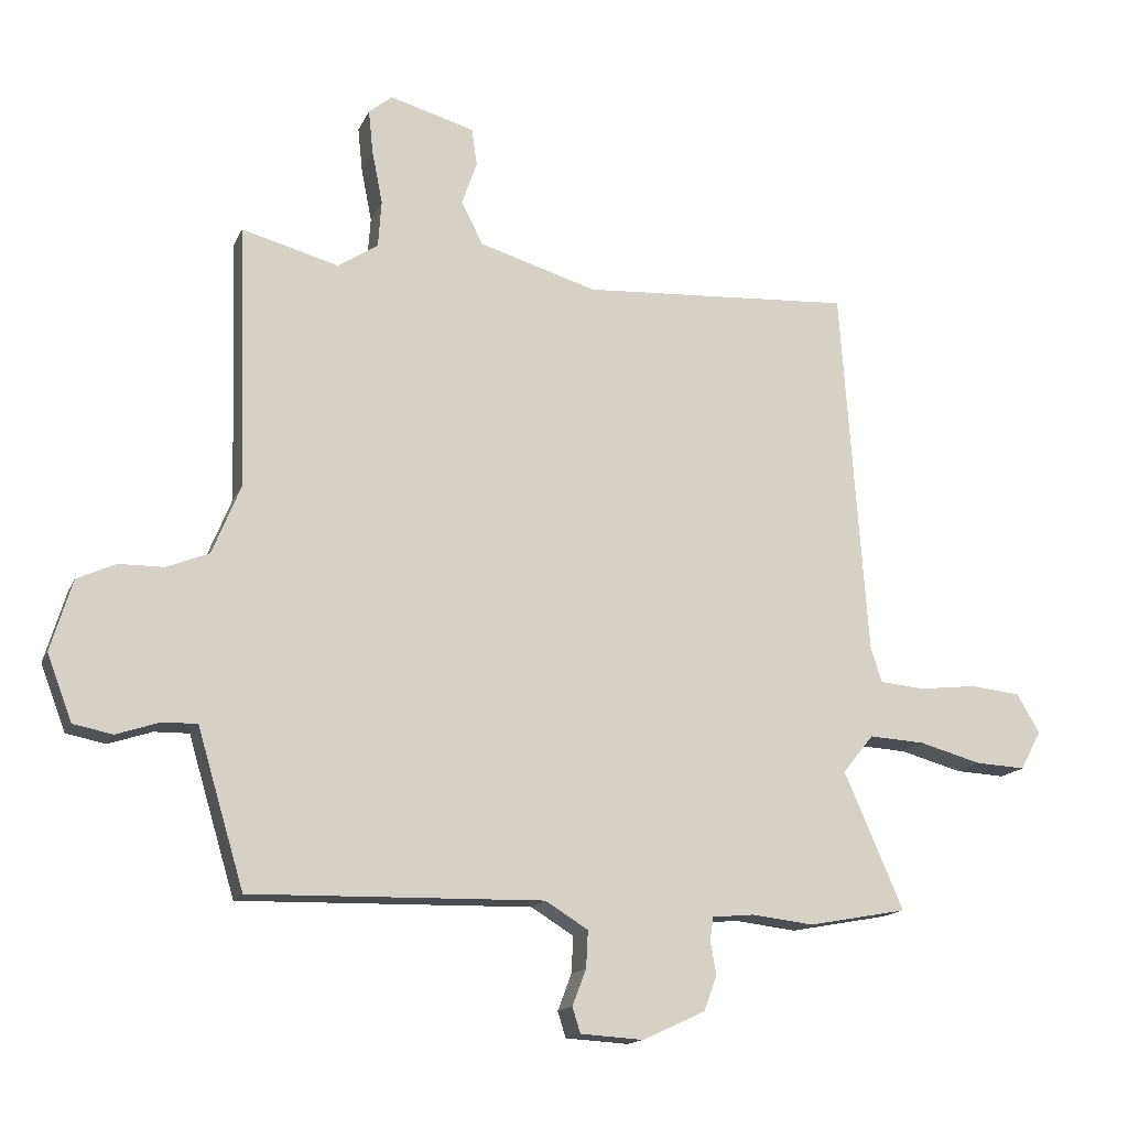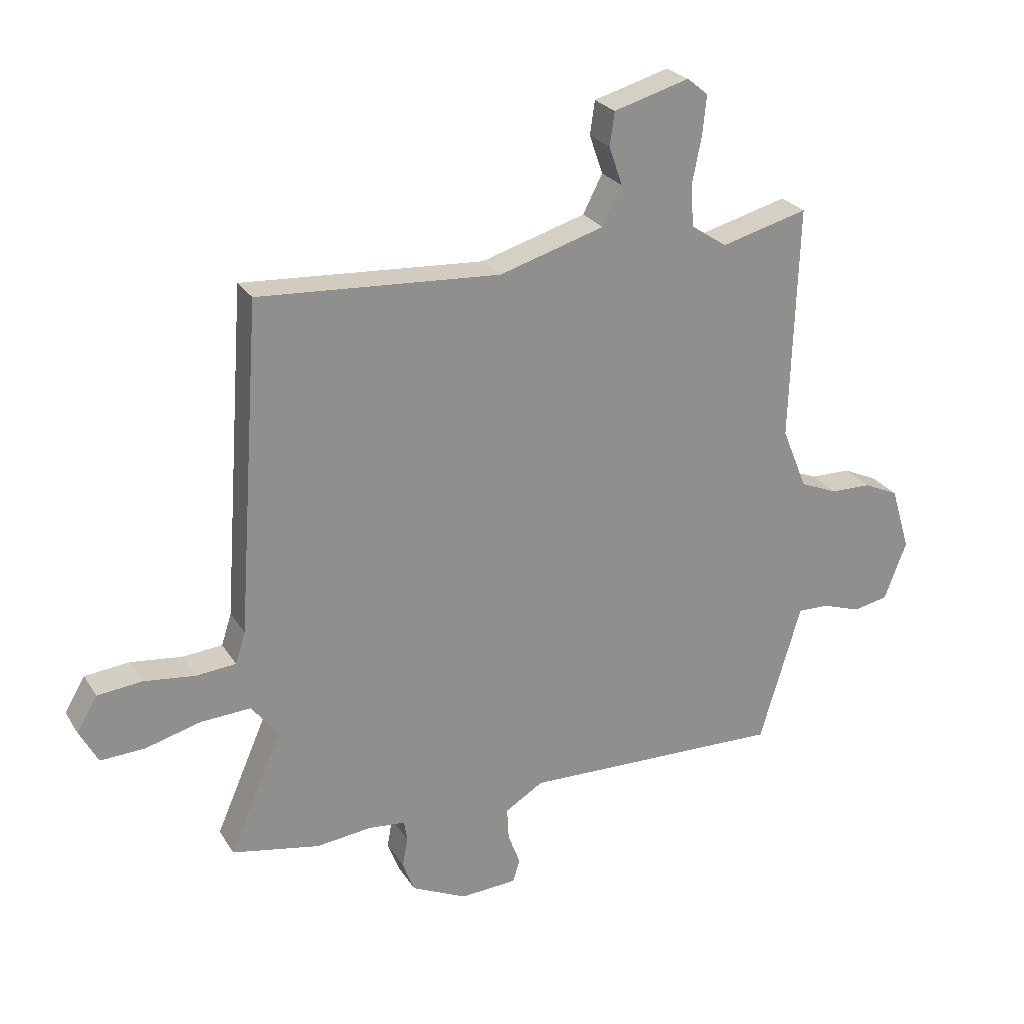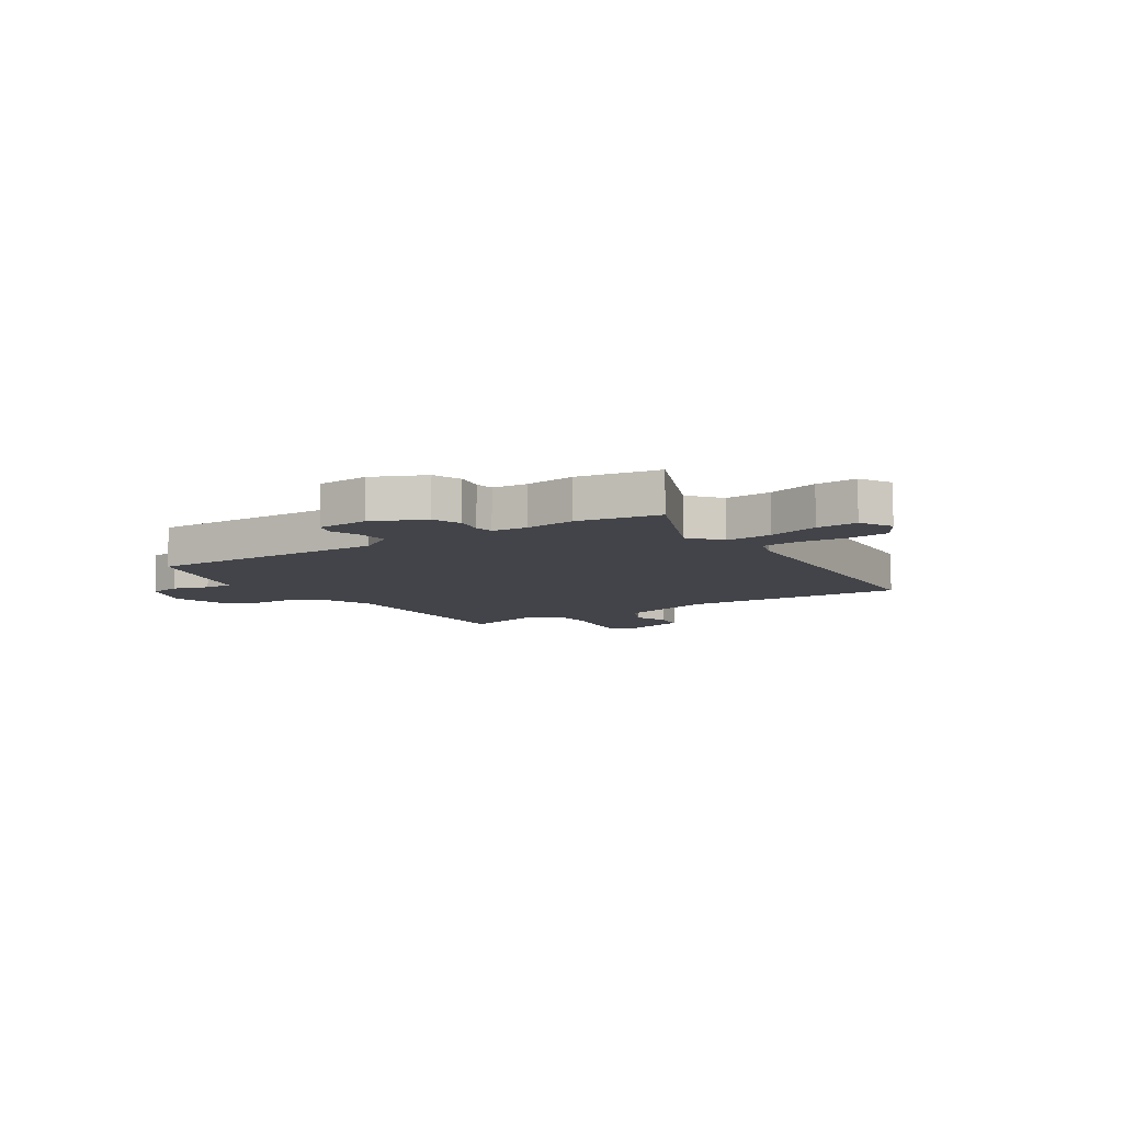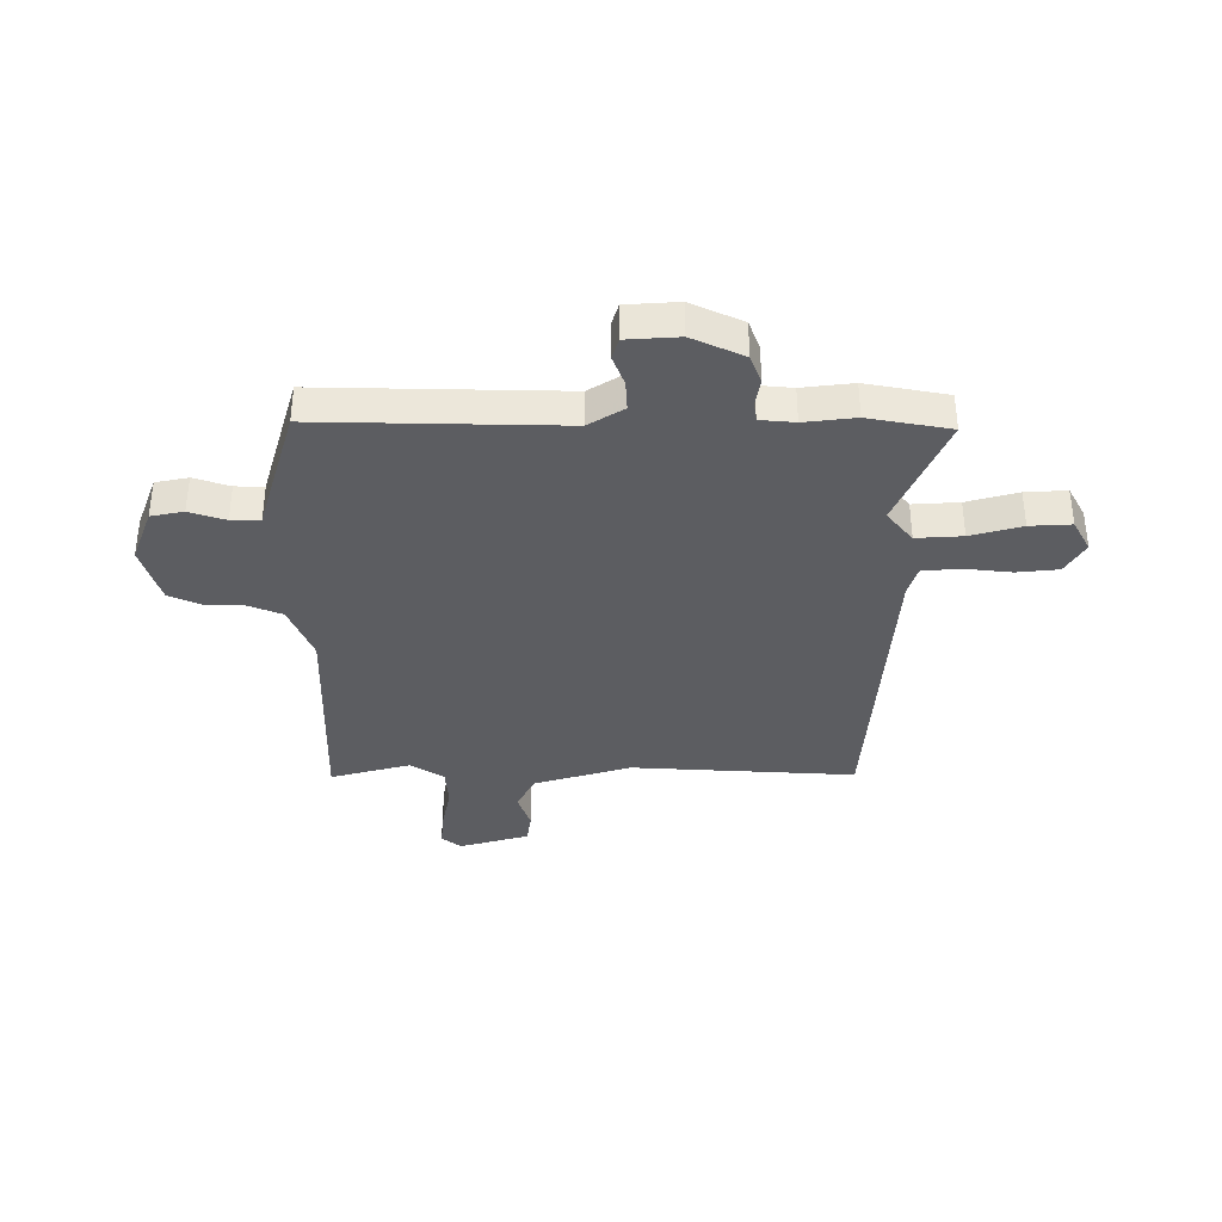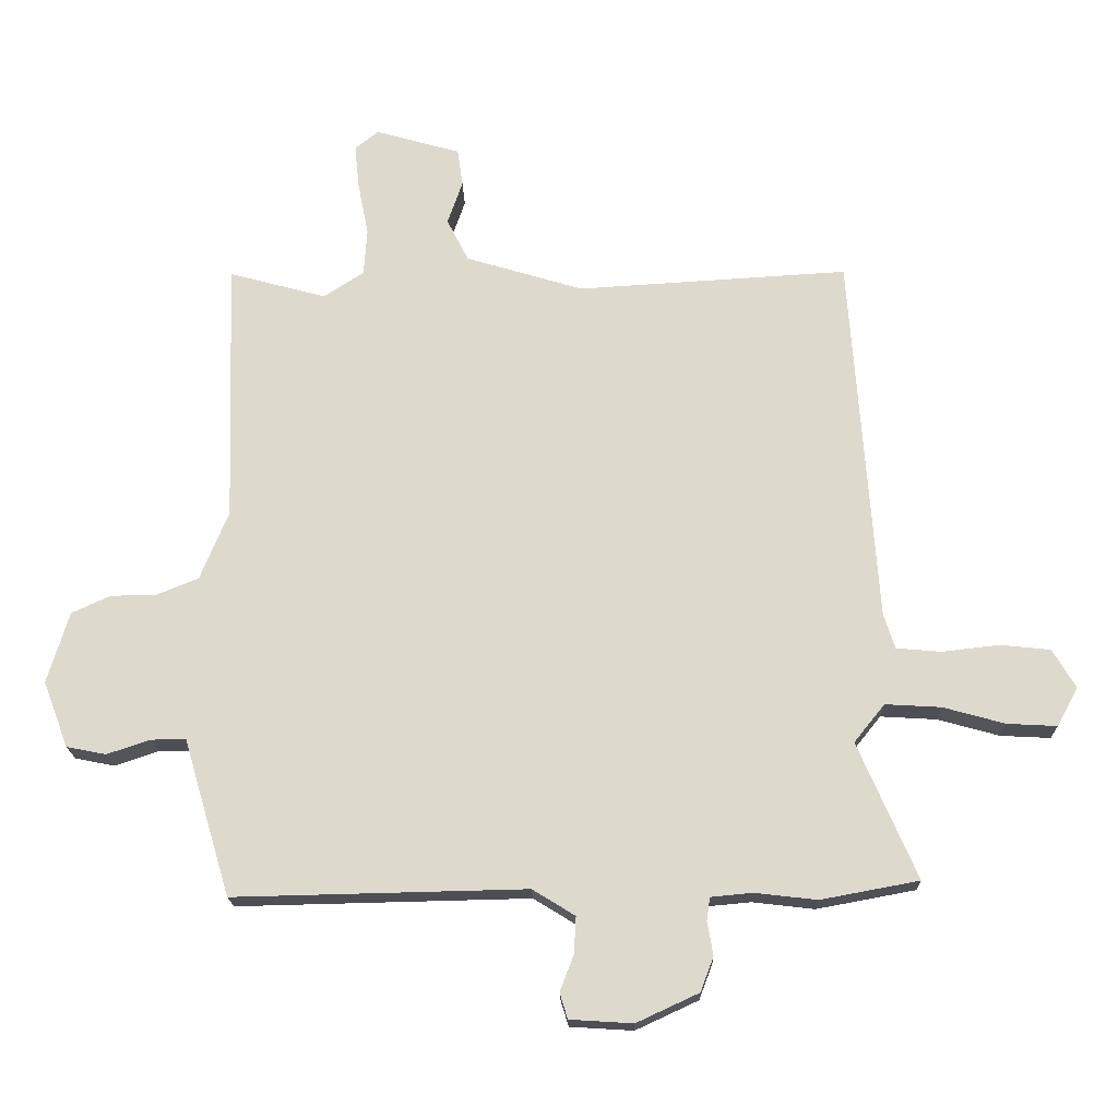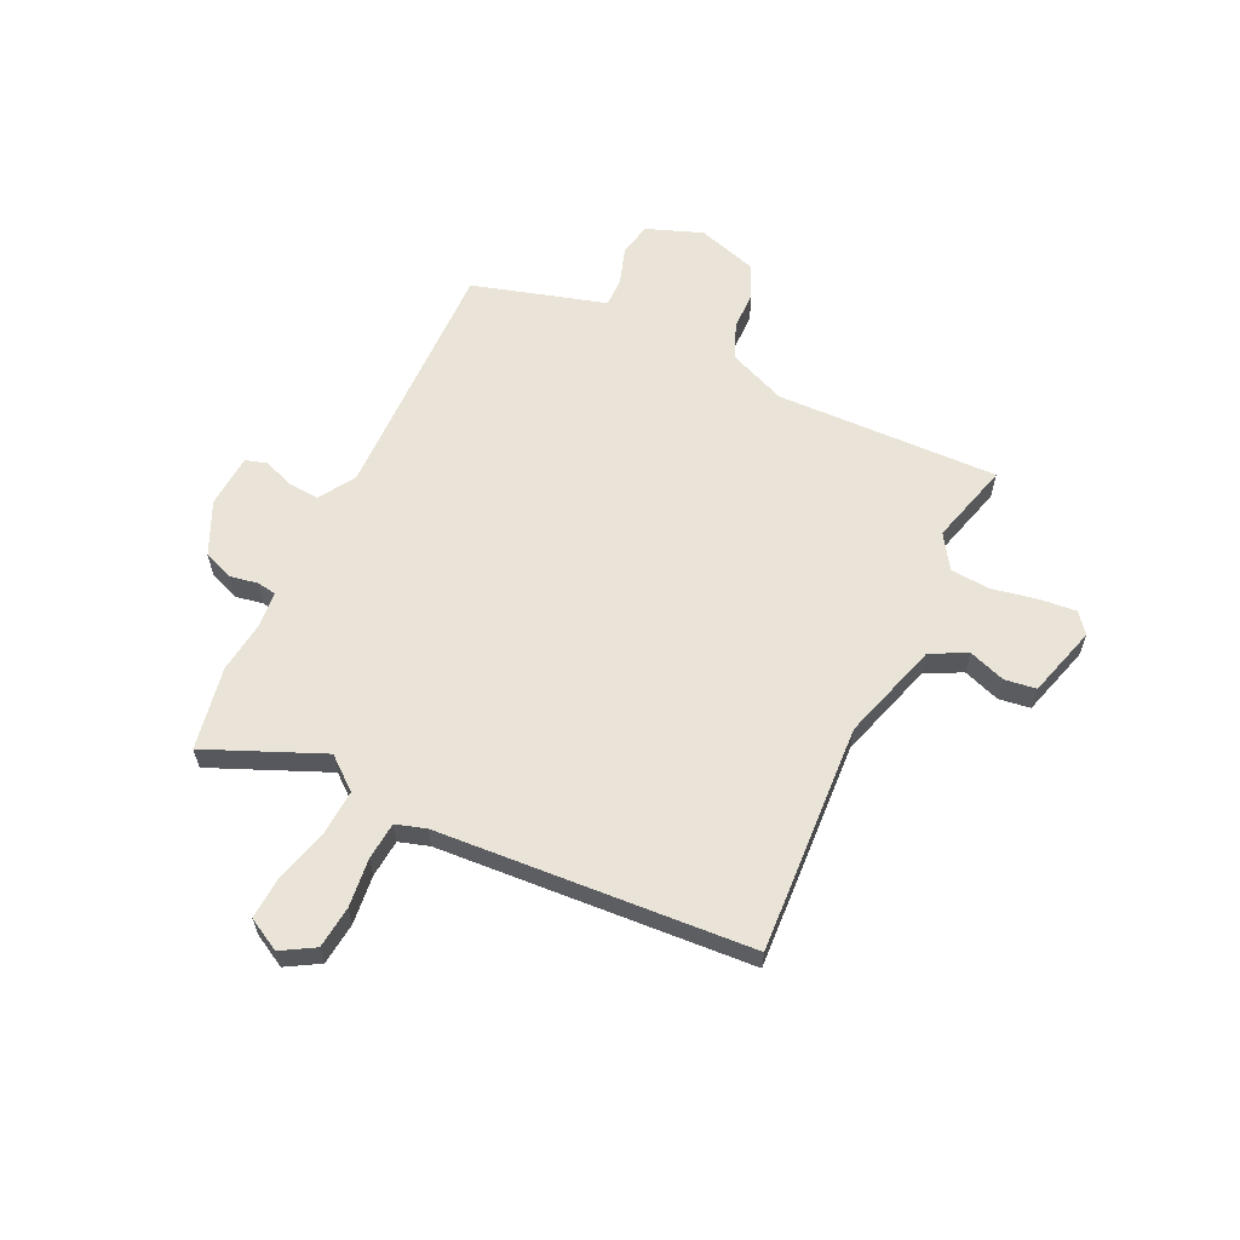
<metadata>
{"format":"obj","ext":"obj","renderer":"f3d","projection":"perspective","resolution":1024,"background":"white","views":[{"elev":-15.3,"azim":162.3,"up":"+Z"},{"elev":25.1,"azim":-24.7,"up":"+Z"},{"elev":-8.5,"azim":-146.4,"up":"+Y"},{"elev":-36.5,"azim":-179.9,"up":"+Y"},{"elev":-18.5,"azim":-178.7,"up":"+Z"},{"elev":61.2,"azim":-64.4,"up":"+Y"}]}
</metadata>
<code>
v 0.434 0.07 -0.505
v -0.011 0.07 -0.495
v -0.076 0.07 -0.535
v -0.073 0.07 -0.591
v -0.052 0.07 -0.646
v -0.064 0.07 -0.685
v -0.16 0.07 -0.691
v -0.255 0.07 -0.647
v -0.275 0.07 -0.594
v -0.266 0.07 -0.543
v -0.271 0.07 -0.508
v -0.335 0.07 -0.502
v -0.429 0.07 -0.513
v -0.579 0.07 -0.485
v -0.489 0.07 -0.277
v -0.536 0.07 -0.219
v -0.621 0.07 -0.224
v -0.715 0.07 -0.25
v -0.791 0.07 -0.254
v -0.823 0.07 -0.195
v -0.788 0.07 -0.136
v -0.712 0.07 -0.128
v -0.624 0.07 -0.138
v -0.556 0.07 -0.132
v -0.539 0.07 -0.078
v -0.499 0.07 0.486
v -0.086 0.07 0.461
v 0.093 0.07 0.515
v 0.126 0.07 0.58
v 0.103 0.07 0.646
v 0.111 0.07 0.703
v 0.24 0.07 0.74
v 0.276 0.07 0.711
v 0.269 0.07 0.644
v 0.253 0.07 0.563
v 0.258 0.07 0.492
v 0.319 0.07 0.452
v 0.467 0.07 0.492
v 0.454 0.07 0.091
v 0.497 0.07 -0.014
v 0.561 0.07 -0.04
v 0.63 0.07 -0.041
v 0.689 0.07 -0.068
v 0.722 0.07 -0.177
v 0.684 0.07 -0.277
v 0.624 0.07 -0.289
v 0.558 0.07 -0.267
v 0.505 0.07 -0.266
v 0.483 0.07 -0.341
v 0.434 0 -0.505
v -0.011 0 -0.495
v -0.076 0 -0.535
v -0.073 0 -0.591
v -0.052 0 -0.646
v -0.064 0 -0.685
v -0.16 0 -0.691
v -0.255 0 -0.647
v -0.275 0 -0.594
v -0.266 0 -0.543
v -0.271 0 -0.508
v -0.335 0 -0.502
v -0.429 0 -0.513
v -0.579 0 -0.485
v -0.489 0 -0.277
v -0.536 0 -0.219
v -0.621 0 -0.224
v -0.715 0 -0.25
v -0.791 0 -0.254
v -0.823 0 -0.195
v -0.788 0 -0.136
v -0.712 0 -0.128
v -0.624 0 -0.138
v -0.556 0 -0.132
v -0.539 0 -0.078
v -0.499 0 0.486
v -0.086 0 0.461
v 0.093 0 0.515
v 0.126 0 0.58
v 0.103 0 0.646
v 0.111 0 0.703
v 0.24 0 0.74
v 0.276 0 0.711
v 0.269 0 0.644
v 0.253 0 0.563
v 0.258 0 0.492
v 0.319 0 0.452
v 0.467 0 0.492
v 0.454 0 0.091
v 0.497 0 -0.014
v 0.561 0 -0.04
v 0.63 0 -0.041
v 0.689 0 -0.068
v 0.722 0 -0.177
v 0.684 0 -0.277
v 0.624 0 -0.289
v 0.558 0 -0.267
v 0.505 0 -0.266
v 0.483 0 -0.341
f 48 49 1 2
f 45 46 47
f 44 45 47
f 43 44 47
f 42 43 47
f 41 42 47
f 40 41 47 48
f 39 40 48 2
f 39 2 3
f 38 39 3
f 37 38 3
f 33 34 35
f 32 33 35
f 31 32 35
f 30 31 35
f 29 30 35
f 28 29 35 36
f 36 37 3
f 28 36 3
f 27 28 3
f 21 22 23
f 20 21 23
f 19 20 23
f 18 19 23
f 17 18 23
f 16 17 23 24
f 15 16 24 25
f 12 13 14 15
f 25 26 27
f 15 25 27
f 12 15 27
f 11 12 27
f 8 9 10
f 7 8 10
f 6 7 10
f 5 6 10
f 4 5 10
f 10 11 27 3
f 3 4 10
f 51 50 98 97
f 96 95 94
f 96 94 93
f 96 93 92
f 96 92 91
f 96 91 90
f 97 96 90 89
f 51 97 89 88
f 52 51 88
f 52 88 87
f 52 87 86
f 84 83 82
f 84 82 81
f 84 81 80
f 84 80 79
f 84 79 78
f 85 84 78 77
f 52 86 85
f 52 85 77
f 52 77 76
f 72 71 70
f 72 70 69
f 72 69 68
f 72 68 67
f 72 67 66
f 73 72 66 65
f 74 73 65 64
f 64 63 62 61
f 76 75 74
f 76 74 64
f 76 64 61
f 76 61 60
f 59 58 57
f 59 57 56
f 59 56 55
f 59 55 54
f 59 54 53
f 52 76 60 59
f 59 53 52
f 1 50 51 2
f 2 51 52 3
f 3 52 53 4
f 4 53 54 5
f 5 54 55 6
f 6 55 56 7
f 7 56 57 8
f 8 57 58 9
f 9 58 59 10
f 10 59 60 11
f 11 60 61 12
f 12 61 62 13
f 13 62 63 14
f 14 63 64 15
f 15 64 65 16
f 16 65 66 17
f 17 66 67 18
f 18 67 68 19
f 19 68 69 20
f 20 69 70 21
f 21 70 71 22
f 22 71 72 23
f 23 72 73 24
f 24 73 74 25
f 25 74 75 26
f 26 75 76 27
f 27 76 77 28
f 28 77 78 29
f 29 78 79 30
f 30 79 80 31
f 31 80 81 32
f 32 81 82 33
f 33 82 83 34
f 34 83 84 35
f 35 84 85 36
f 36 85 86 37
f 37 86 87 38
f 38 87 88 39
f 39 88 89 40
f 40 89 90 41
f 41 90 91 42
f 42 91 92 43
f 43 92 93 44
f 44 93 94 45
f 45 94 95 46
f 46 95 96 47
f 47 96 97 48
f 48 97 98 49
f 49 98 50 1

</code>
